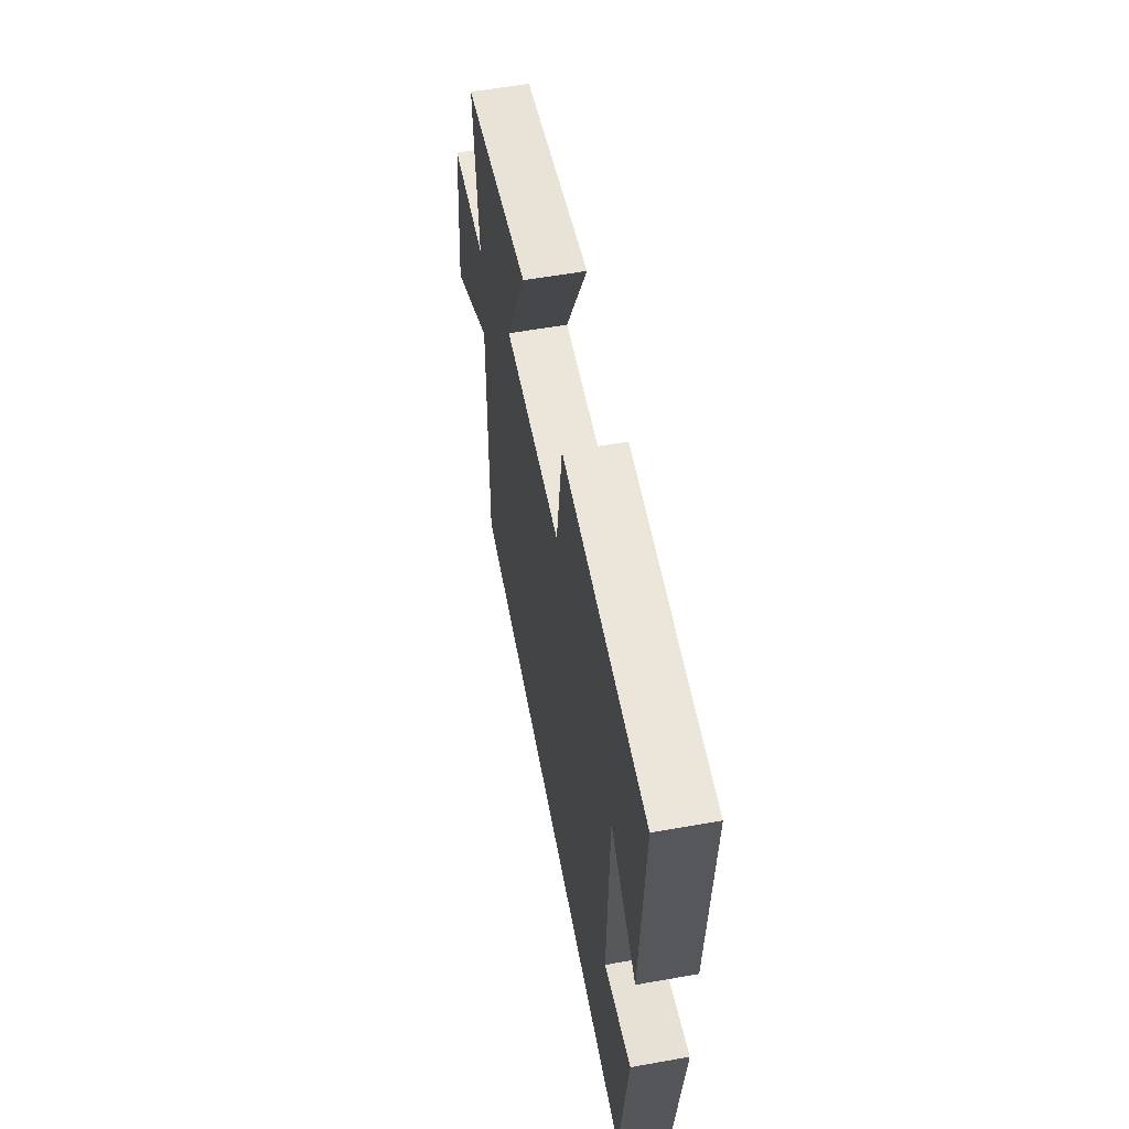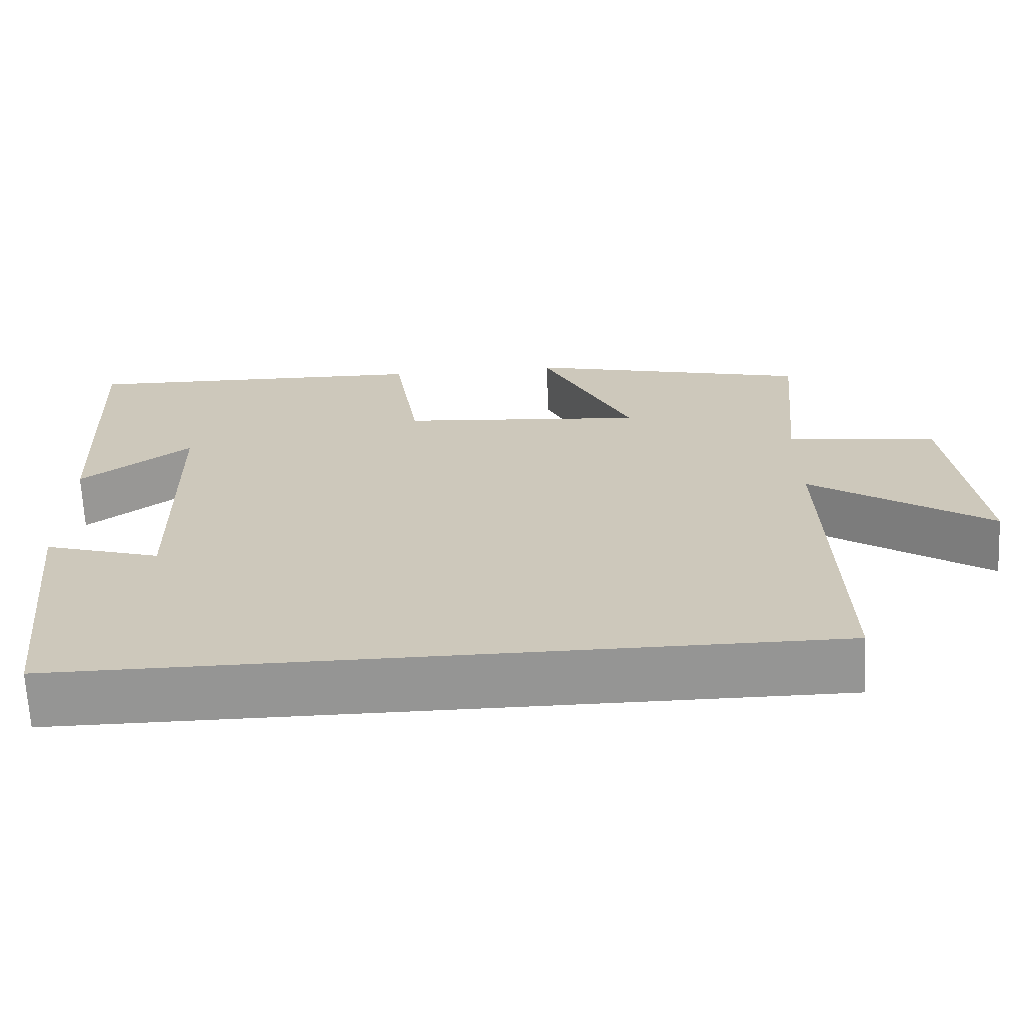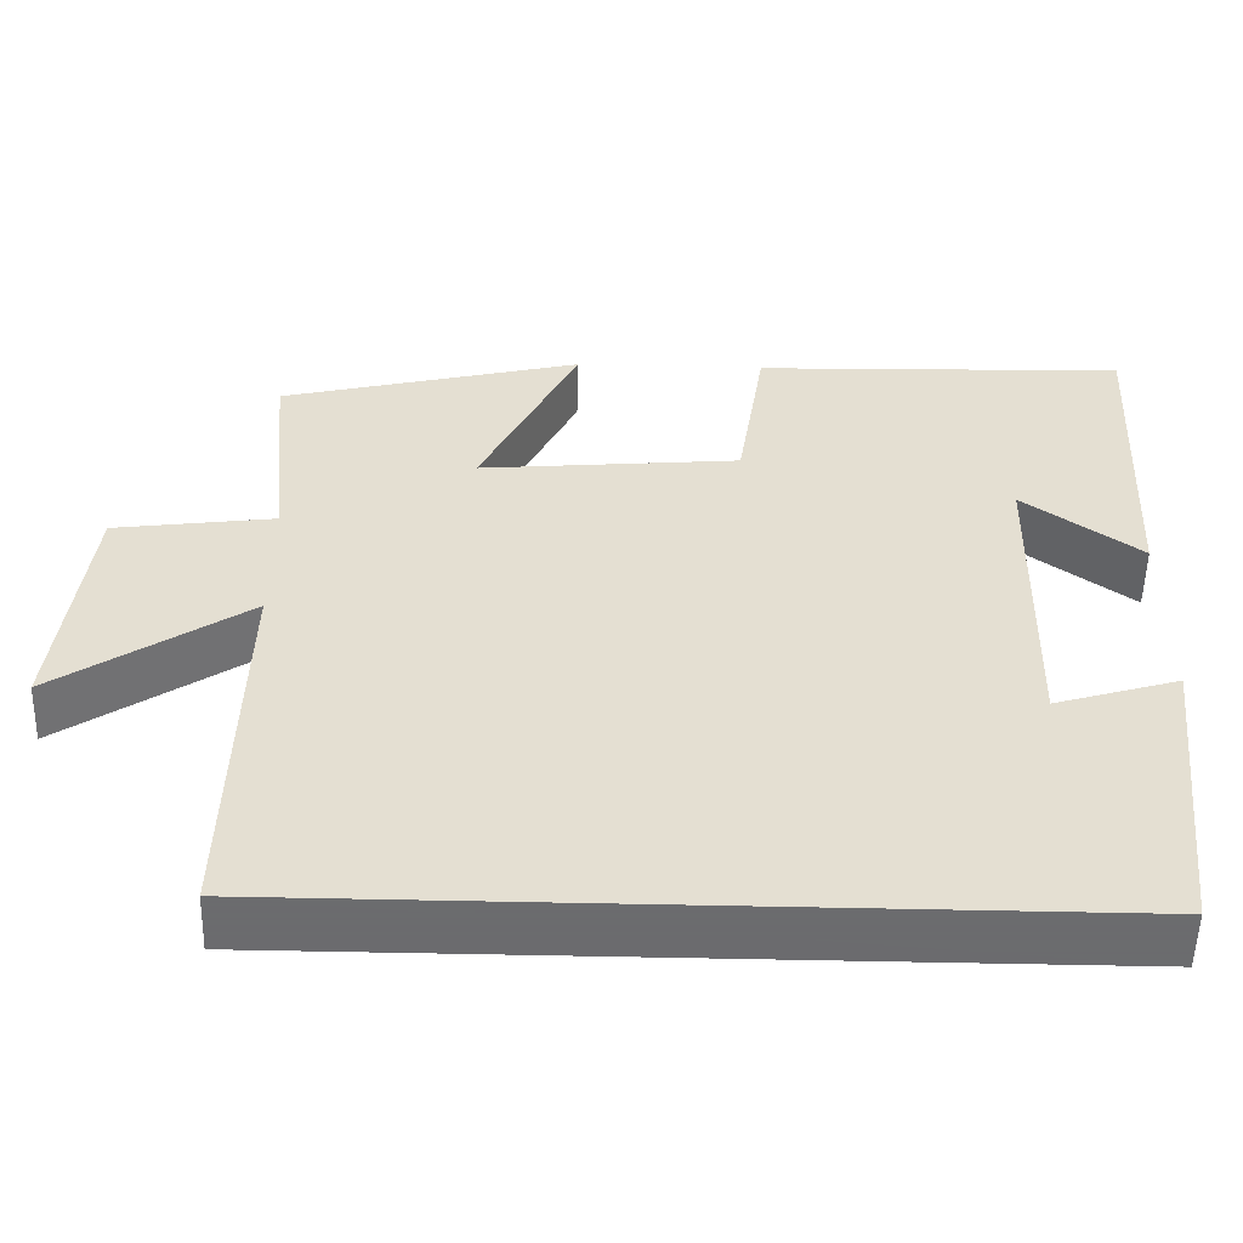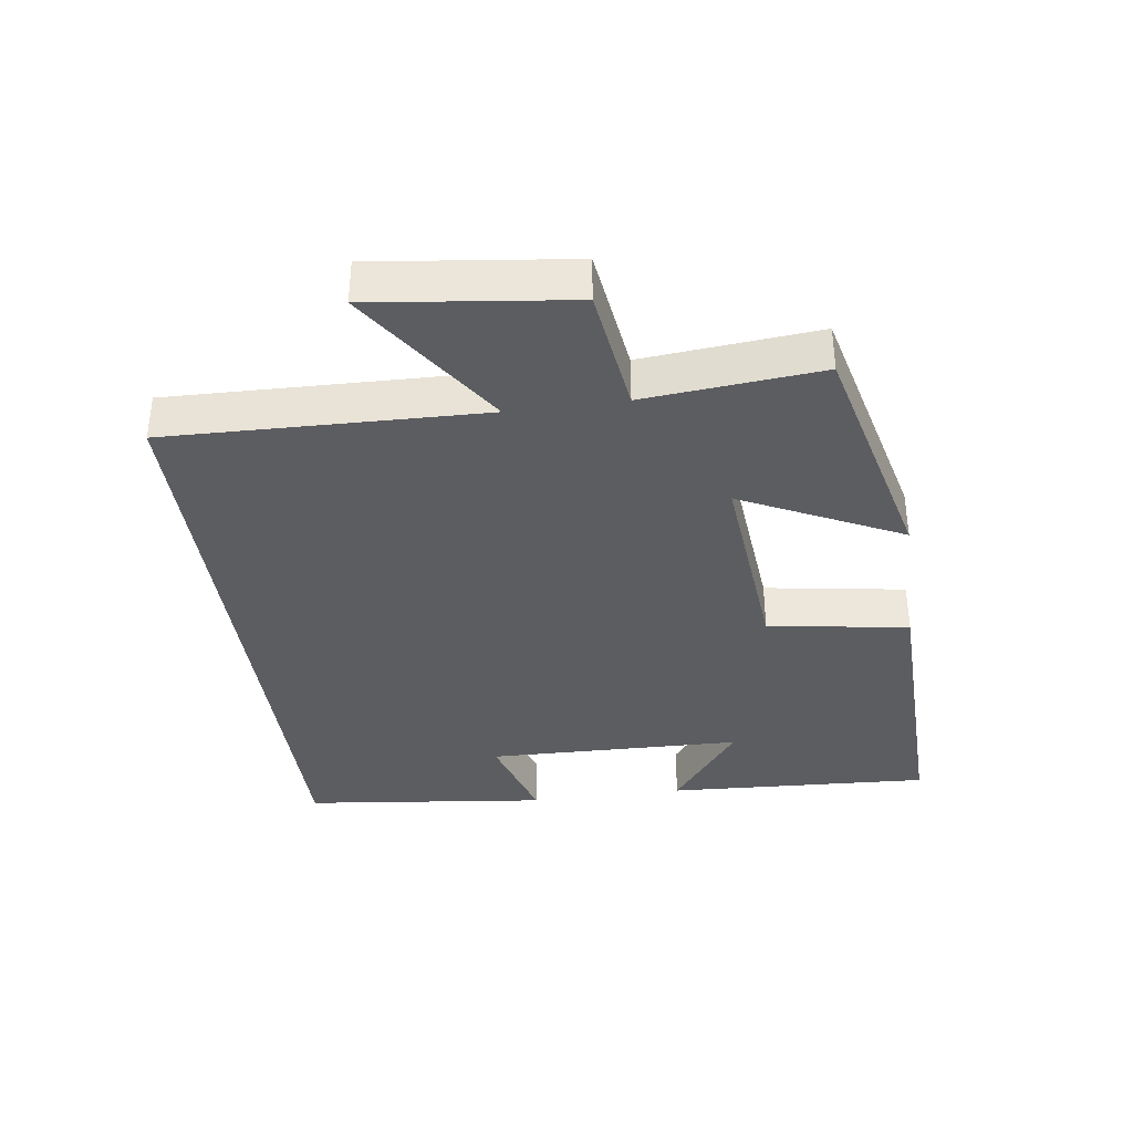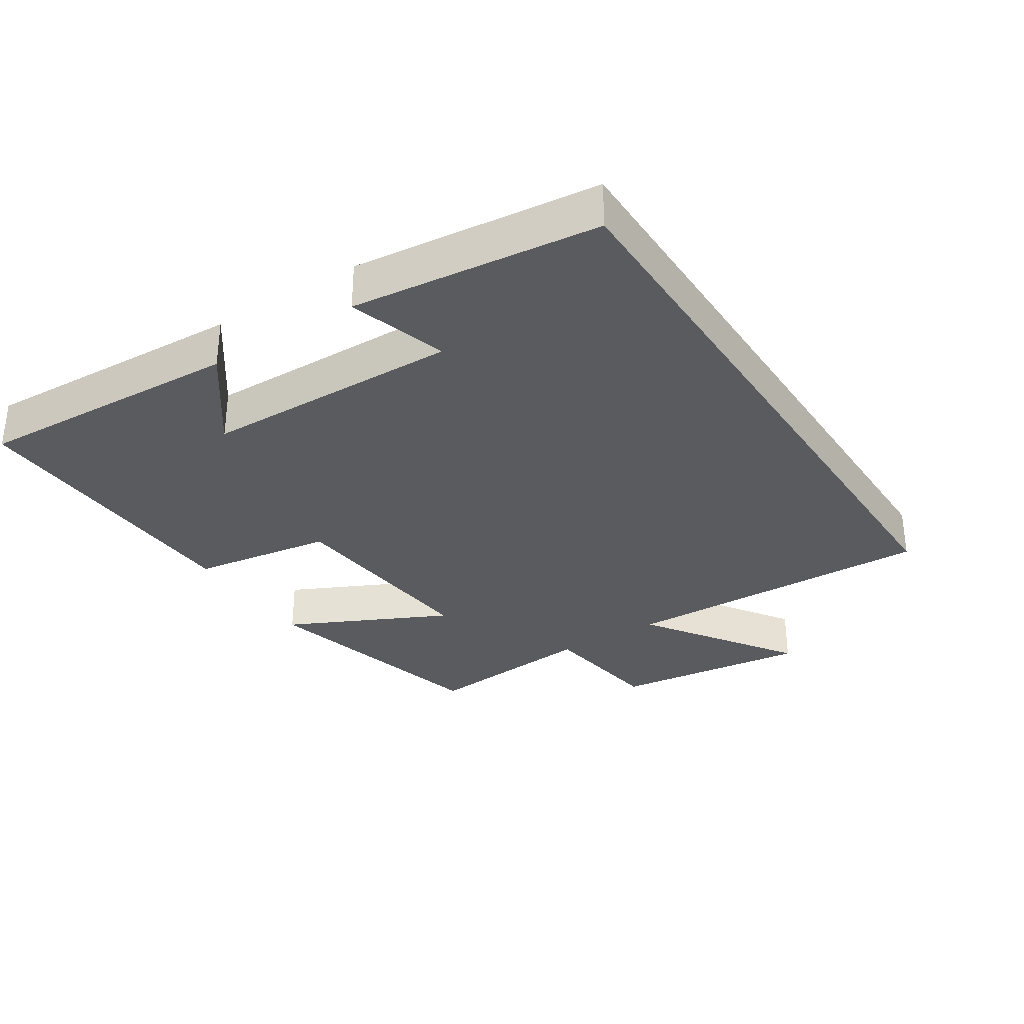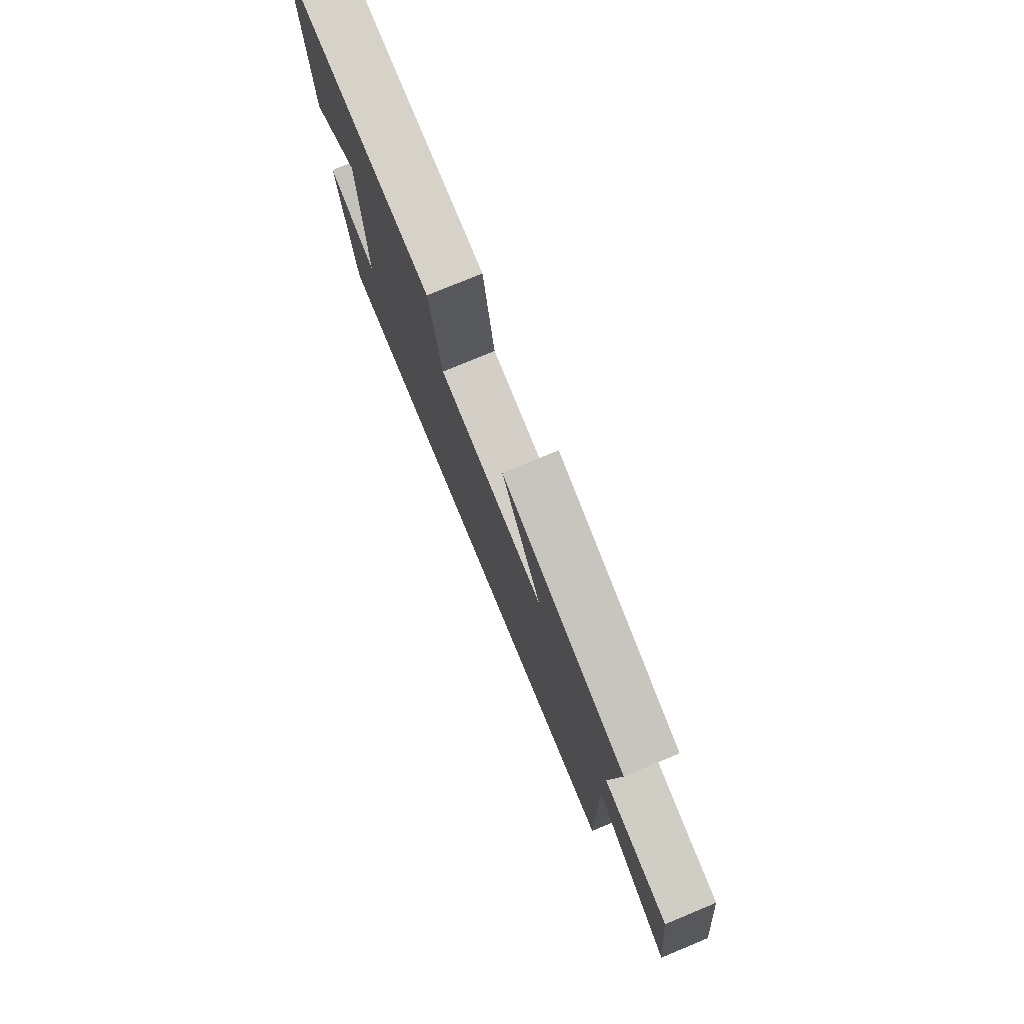
<metadata>
{"format":"obj","ext":"obj","renderer":"f3d","projection":"perspective","resolution":1024,"background":"white","views":[{"elev":57.4,"azim":79.5,"up":"+Z"},{"elev":-67.4,"azim":-177.3,"up":"+Z"},{"elev":-53.5,"azim":-1.4,"up":"+Z"},{"elev":-36.4,"azim":-82.2,"up":"+Y"},{"elev":-32.0,"azim":123.0,"up":"+Y"},{"elev":77.4,"azim":-112.5,"up":"+Z"}]}
</metadata>
<code>
v -0.525 0.07 0.41
v -0.16 0.07 0.5
v -0.277 0.07 0.259
v 0.037 0.07 0.287
v 0.07 0.07 0.5
v 0.52 0.07 0.512
v 0.5 0.07 0.11
v 0.359 0.07 0.215
v 0.351 0.07 -0.173
v 0.5 0.07 -0.128
v 0.458 0.07 -0.5
v -0.512 0.07 -0.5
v -0.5 0.07 -0.025
v -0.729 0.07 -0.179
v -0.693 0.07 0.119
v -0.5 0.07 0.145
v -0.525 0 0.41
v -0.16 0 0.5
v -0.277 0 0.259
v 0.037 0 0.287
v 0.07 0 0.5
v 0.52 0 0.512
v 0.5 0 0.11
v 0.359 0 0.215
v 0.351 0 -0.173
v 0.5 0 -0.128
v 0.458 0 -0.5
v -0.512 0 -0.5
v -0.5 0 -0.025
v -0.729 0 -0.179
v -0.693 0 0.119
v -0.5 0 0.145
f 13 14 15 16
f 11 12 13
f 11 13 16
f 9 10 11
f 9 11 16 1
f 5 6 7 8
f 4 5 8 9
f 3 4 9
f 1 2 3
f 1 3 9
f 32 31 30 29
f 29 28 27
f 32 29 27
f 27 26 25
f 17 32 27 25
f 24 23 22 21
f 25 24 21 20
f 25 20 19
f 19 18 17
f 25 19 17
f 1 17 18 2
f 2 18 19 3
f 3 19 20 4
f 4 20 21 5
f 5 21 22 6
f 6 22 23 7
f 7 23 24 8
f 8 24 25 9
f 9 25 26 10
f 10 26 27 11
f 11 27 28 12
f 12 28 29 13
f 13 29 30 14
f 14 30 31 15
f 15 31 32 16
f 16 32 17 1

</code>
